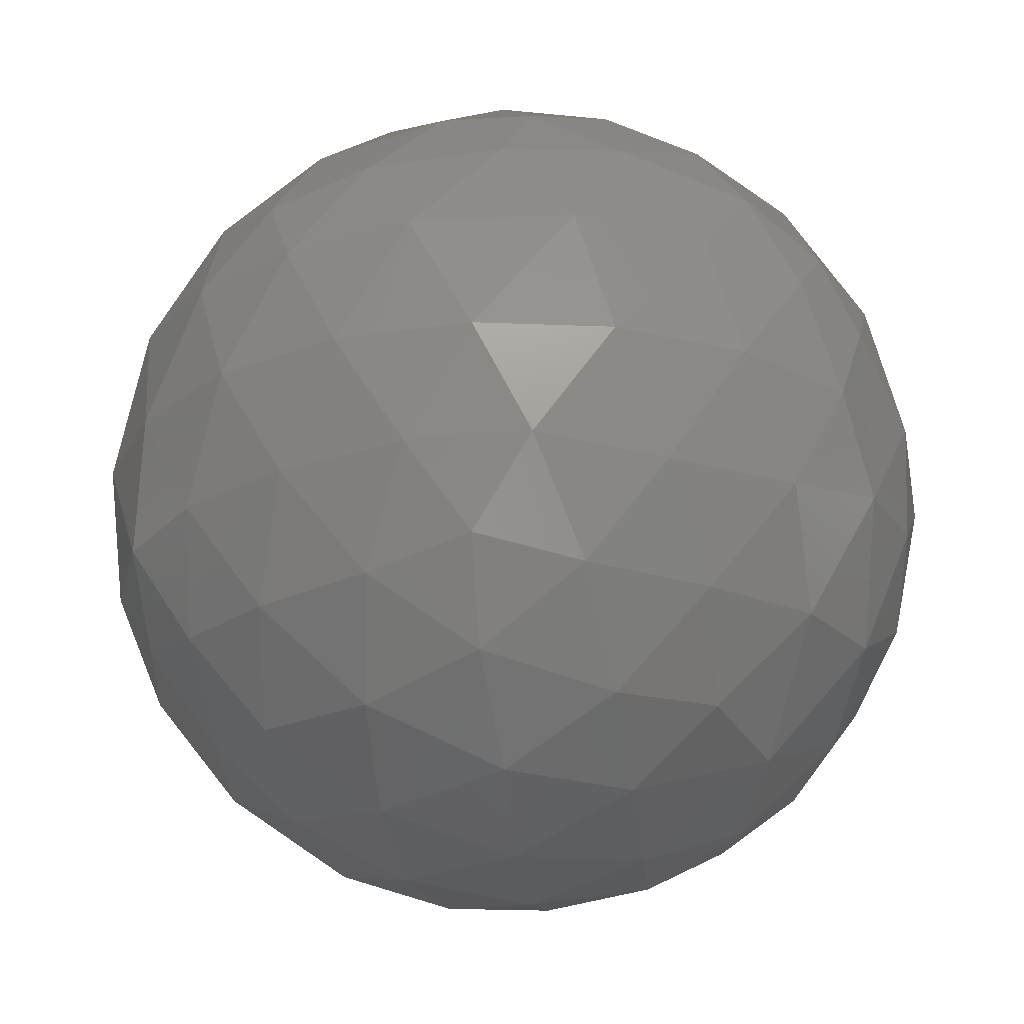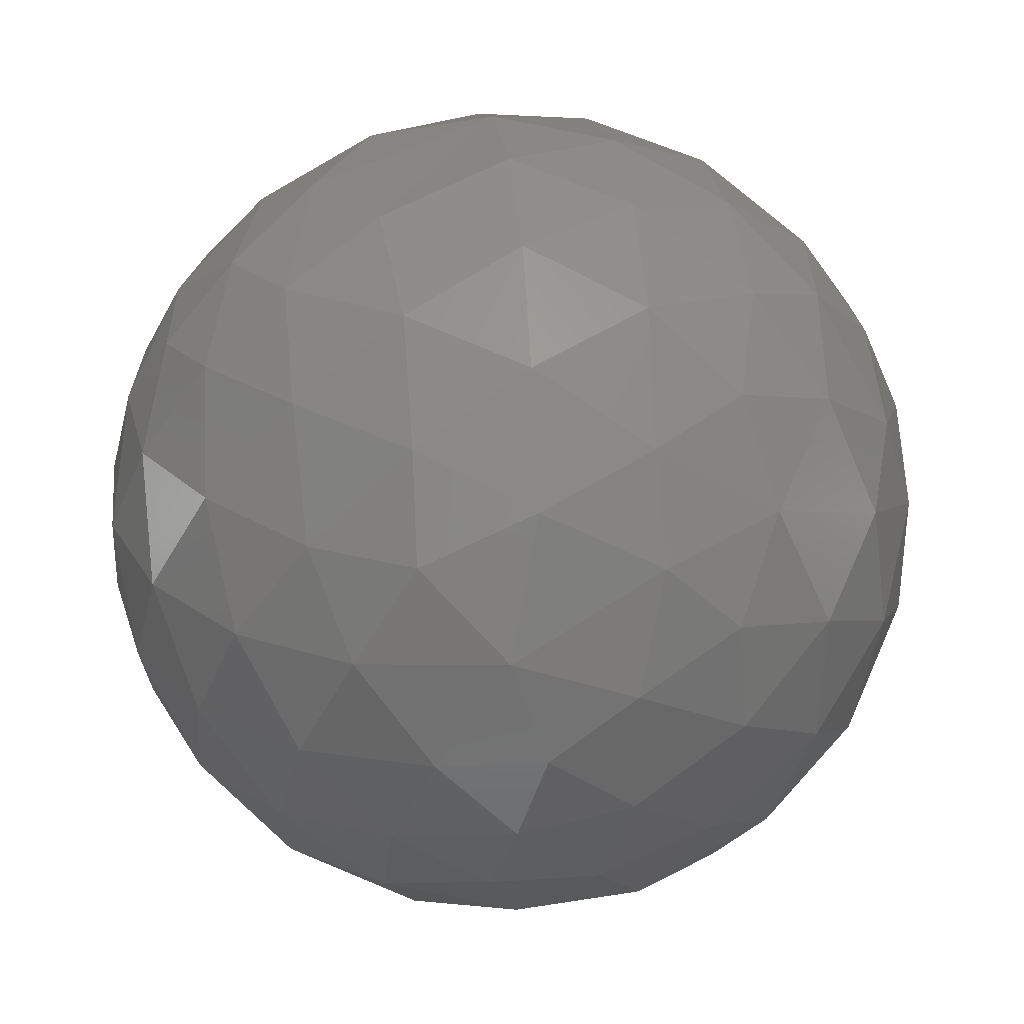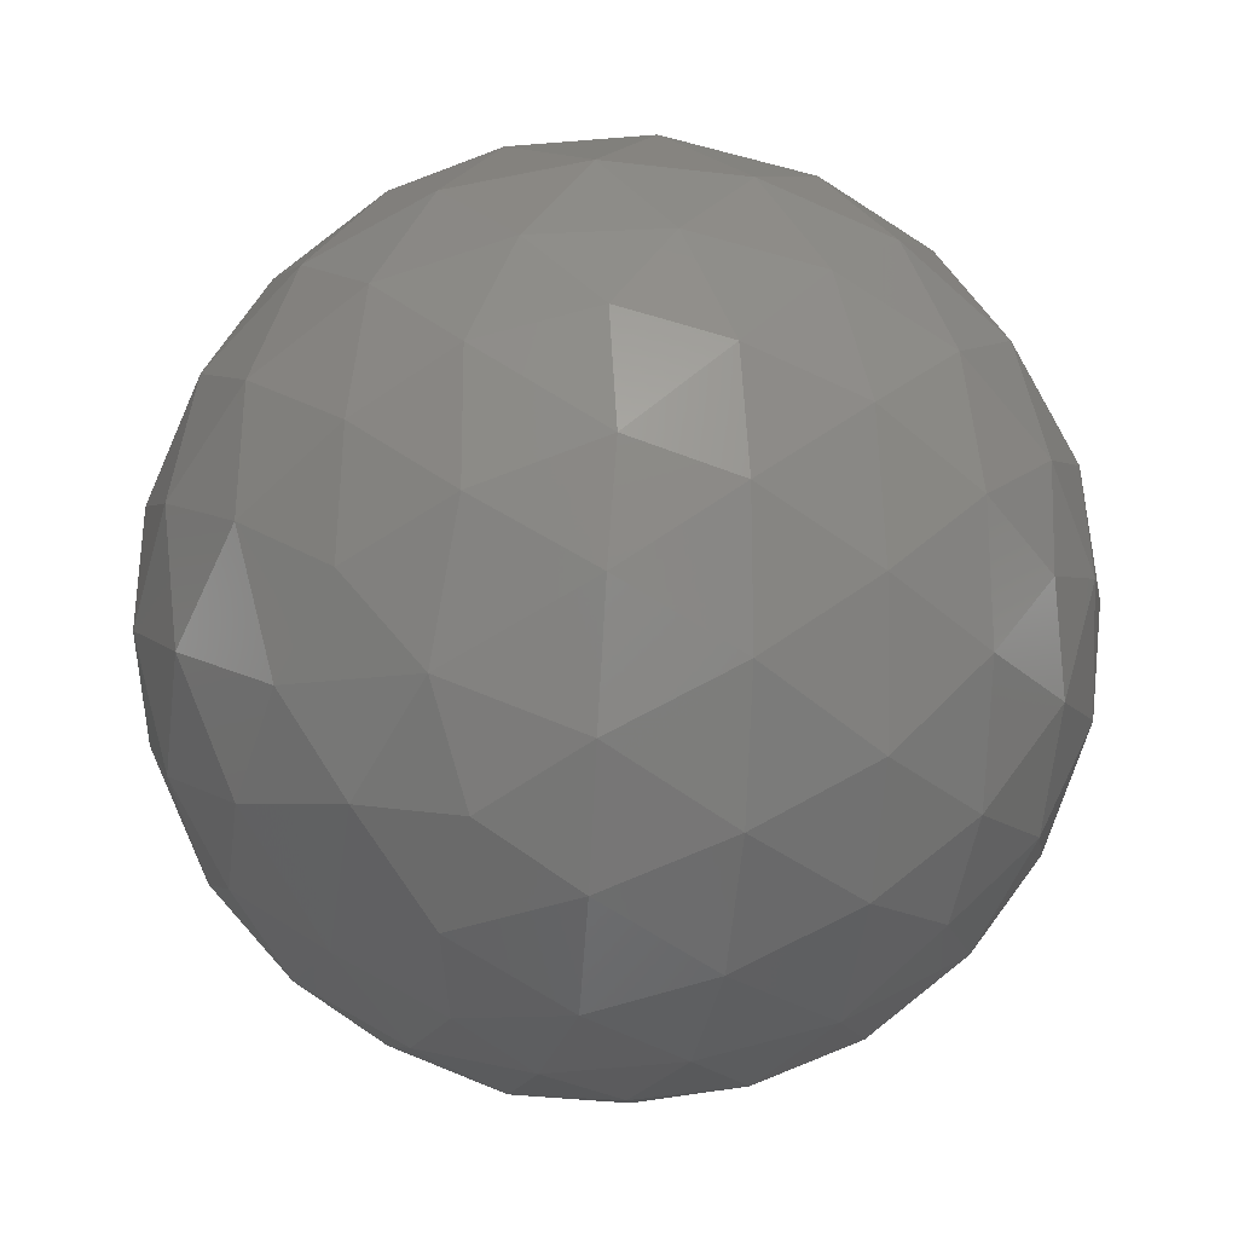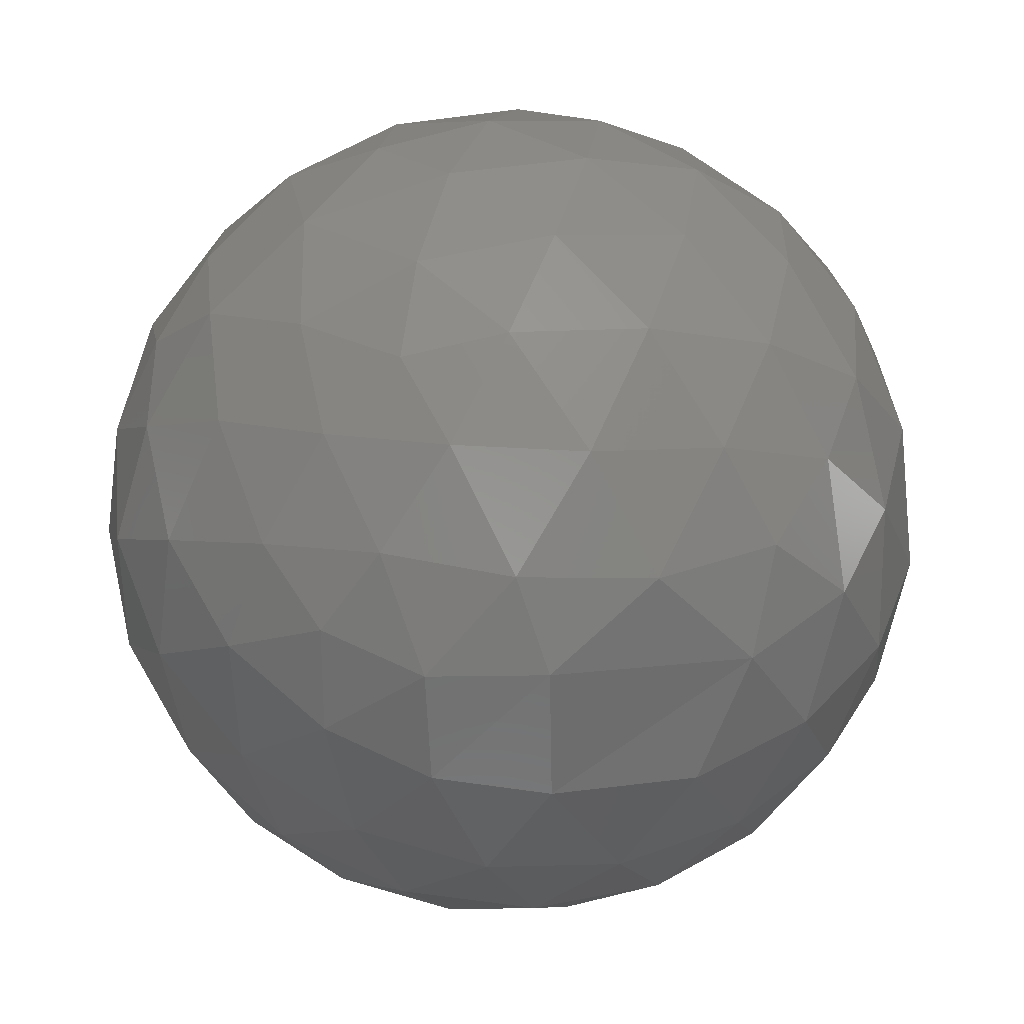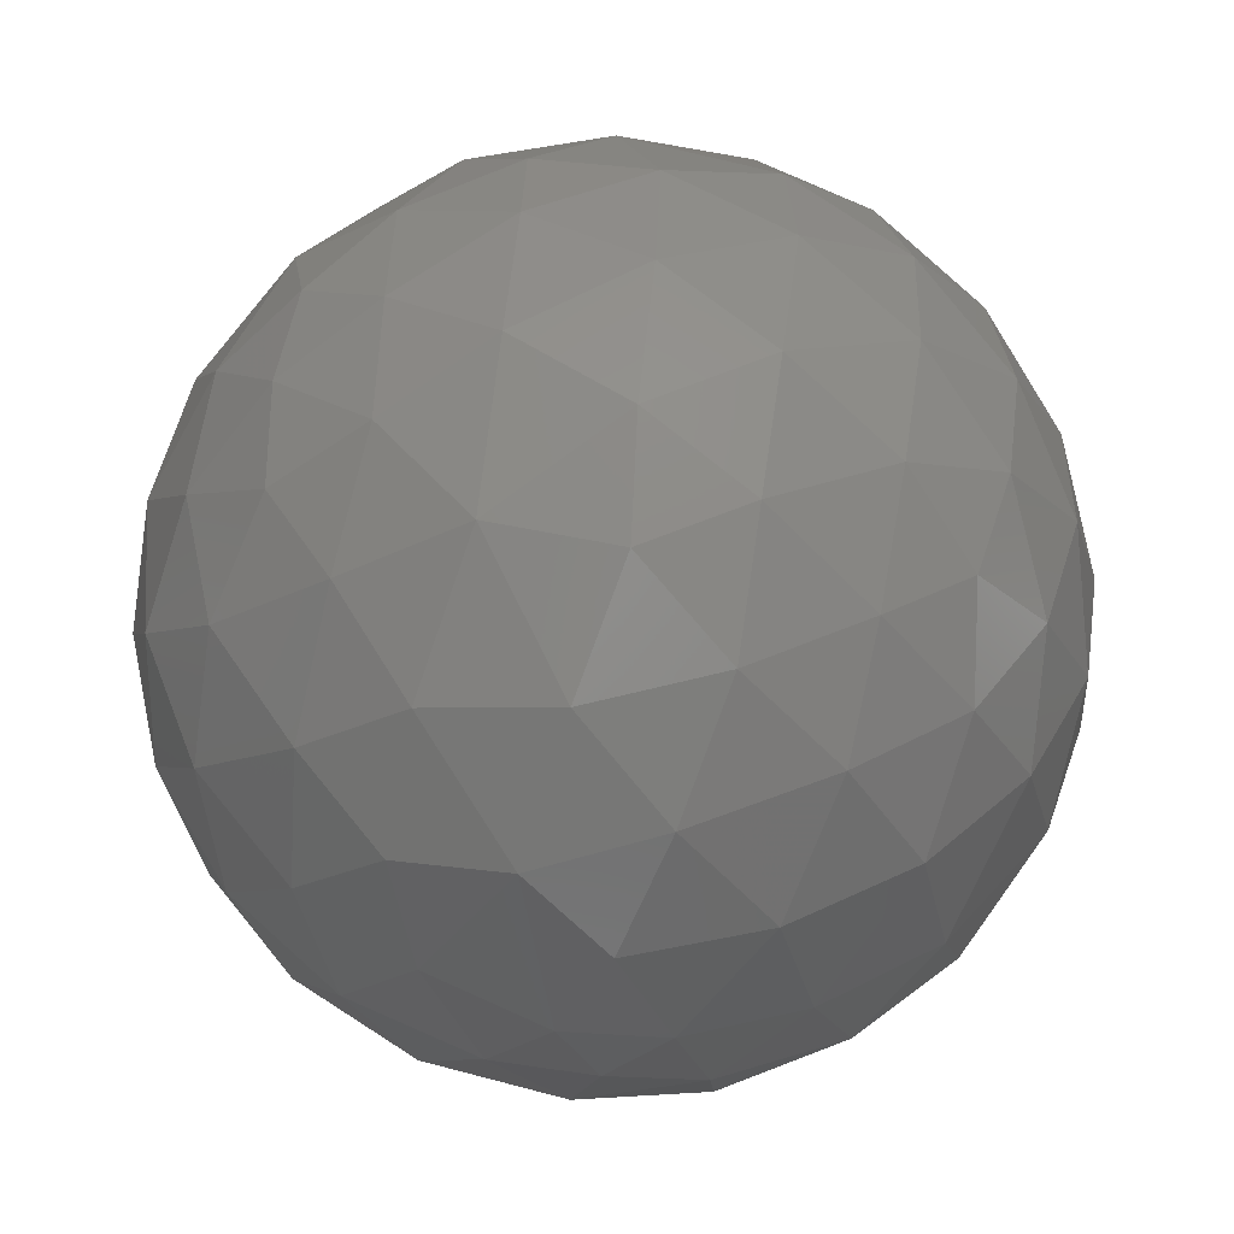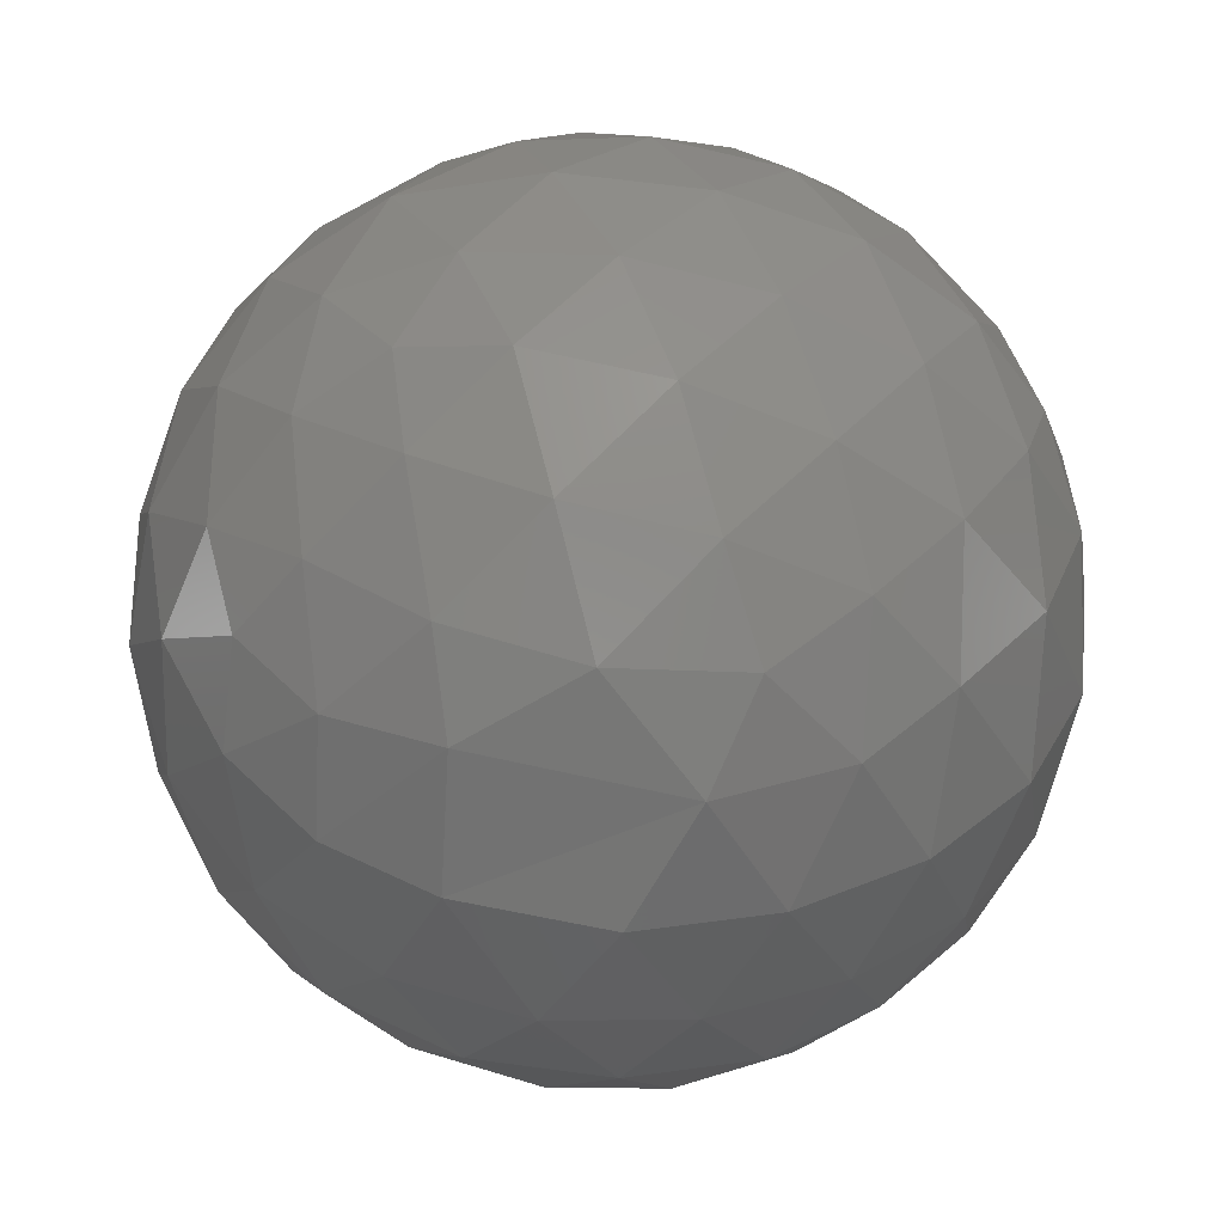
<metadata>
{"format":"stl","ext":"stl","renderer":"f3d","projection":"perspective","resolution":1024,"background":"white","views":[{"elev":-24.3,"azim":131.2,"up":"+Y"},{"elev":35.7,"azim":-36.5,"up":"+Z"},{"elev":-63.2,"azim":56.5,"up":"+Y"},{"elev":41.3,"azim":-24.9,"up":"+Y"},{"elev":-51.1,"azim":6.0,"up":"+Z"},{"elev":36.5,"azim":-1.5,"up":"+Y"}]}
</metadata>
<code>
# stl→obj: 160 verts, 316 faces
v 3.013 5.396 19.02
v -6.697 0.8232 18.83
v 1.225e-15 -3e-31 20
v -2.992 -14.76 13.16
v -4.358 -17.39 8.862
v 1.906 -17.57 9.371
v 2.204 -14.36 13.74
v -2.14 -18.9 -6.193
v -3.394 -15.17 -12.59
v 2.686 -17.4 -9.479
v -2.181 19.8 -1.834
v -8.547 17.65 -3.943
v -5.773 18.95 2.724
v -0.511 -10.01 -17.31
v -6.331 -9.724 -16.29
v -0.8913 10.18 17.19
v -6.288 6.986 17.65
v 8.901 -5.256 17.12
v 10.6 -9.943 13.74
v 13.74 -5.45 13.47
v 16.18 -3.963e-15 -11.76
v 12.43 5.992 -14.48
v 17.04 5.808 -8.715
v 14.6 13.67 -0.3729
v 12.35 14.41 -6.308
v 9.982 17.32 -0.559
v 8.952 -17.88 0.1208
v 8.023 -17.13 -6.491
v 13.25 -14.69 -2.953
v -7.175 -16.81 -8.125
v -11.85 13.67 -8.524
v -6.713 15.42 -10.82
v 2.09 -14.29 -13.84
v 7.531 17.56 -5.912
v -16.29 -10.54 4.848
v -14.36 -13.92 0.268
v -11.35 -15.48 5.63
v 11.76 -2.879e-15 16.18
v 16.18 -3.963e-15 11.76
v 12.73 6.542 13.97
v 16.65 6.354 9.08
v -14.42 -9.442 -10.15
v -11.17 -7.144 -14.98
v -9.073 -12.86 -12.34
v -10.44 -17.04 0.683
v -3.549 18.38 -7.054
v 19.02 -4.659e-15 6.18
v -7.623 1.354 -18.44
v -2.729 4.276 -19.35
v -3.106 -4.028 -19.34
v 13.06 10.66 -10.77
v 12.08 -13.79 7.989
v 14.56 -9.367 10.02
v 11.76 -2.879e-15 -16.18
v 18.99 5.618 2.801
v 7.381 -14.53 11.59
v 3.579 -19.43 -3.131
v 7.139 5.611 -17.82
v 1.225e-15 -3e-31 -20
v 8.833 5.486 17.08
v -15.97 -3.535 -11.51
v -11.05 16.57 1.807
v -12.28 -0.8031 -15.76
v -11.64 -14.09 -8.131
v 6.18 -1.514e-15 -19.02
v 12.18 -13.26 -8.705
v 9.263 10.87 14
v -13.42 -11.49 9.374
v -8.626 -13.81 11.61
v -6.616 -18.55 3.508
v -11.4 1.57 16.36
v -11.12 6.715 15.21
v -13.54 14.29 -3.522
v -1.427 -19.2 5.416
v 5.856 -10.68 15.86
v -15.42 -11.77 -4.878
v -11.38 -15.99 -3.845
v 16.24 10.43 -5.233
v -8.092 -3.859 -17.88
v 16.17 10.83 4.613
v 8.45 11.35 -14.14
v 2.632 13.91 -14.13
v 5.432 15.96 -10.76
v -0.8763 16.48 -11.29
v 1.834 18.88 -6.326
v 5.15 9.538 16.81
v -11.61 11.28 11.75
v -12.09 14.4 6.835
v -15.52 9.989 7.705
v 20 -4.899e-15 3.063e-14
v 19.03 -5.417 2.929
v 19.02 -5.396 -3.013
v 13.03 11.4 10.02
v 1.769 5.259 -19.21
v -3.22 -5.355 19
v 3.013 -5.396 19.02
v 11.8 15.27 5.253
v 8.041 15.17 10.26
v 17.07 -10.42 -0.01892
v 2.751 10.01 -17.09
v 6.315 18.28 5.106
v 16.26 -10.14 -5.734
v 2.253 17.42 9.562
v 3.725 13.62 14.17
v 0.256 19.55 4.2
v 13.43 -14.48 3.171
v 4.21 19.54 -0.6501
v -2.327 14.81 13.23
v 8.574 -17 6.122
v -6.803 10.95 15.29
v 3.835 -19.33 3.407
v -7.733 15.1 10.6
v -1.491 -19.94 0.2601
v -6.746 -18.63 -2.748
v 9.129 -5.596 -16.89
v 2.793 -5.261 -19.09
v -17.99 -6.157 -6.199
v -14.24 8.692 -11.02
v -9.21 11.02 -13.92
v -11.41 5.388 -15.52
v -5.857 7.307 -17.67
v -15.8 2.704 -11.96
v 6.18 -1.514e-15 19.02
v 19.02 -4.659e-15 -6.18
v -18.39 7.327 2.826
v -15.3 12.71 2.076
v -17.36 9.589 -2.592
v -18.69 -0.006533 -7.116
v -19.53 3.738 -2.173
v -19.79 -2.474 -1.472
v -19.64 1.239 3.562
v -18.92 -4.942 4.211
v -17.8 -1.136 9.05
v -16.25 -7.141 9.216
v -14.18 -3.15 13.74
v -15.03 2.986 12.86
v -9.157 -4.604 17.17
v -11.78 -8.92 13.48
v -6.226 -10.03 16.14
v 5.504 -10.29 -16.24
v 19 5.507 -2.955
v -0.05712 -10.38 17.1
v -3.717 17.99 7.917
v 6.849 -14.51 -11.94
v 17.22 -5.383 8.639
v 14.03 -4.952 -13.36
v 10.78 -10.02 -13.54
v 9.782 14.52 -9.669
v -3.162 12.77 -15.06
v -17.67 6.228 -7.008
v 17.23 -5.095 -8.78
v -17.62 4.932 8.07
v -18.08 -8.523 -0.5614
v -1.372 8.121 -18.23
v 17.58 9.538 -0.234
v 16.26 -10.28 5.464
v 14.56 -8.985 -10.36
v -14.44 7.64 11.53
v -8.217 17.06 6.439
v -15.31 10.95 -6.755
f 1 2 3
f 4 5 6
f 6 7 4
f 8 9 10
f 11 12 13
f 14 9 15
f 16 17 1
f 18 19 20
f 21 22 23
f 24 25 26
f 27 28 29
f 30 9 8
f 31 12 32
f 33 9 14
f 26 25 34
f 35 36 37
f 18 20 38
f 39 40 38
f 41 40 39
f 42 43 44
f 37 36 45
f 32 12 46
f 47 41 39
f 48 49 50
f 22 51 23
f 19 52 53
f 54 22 21
f 47 55 41
f 56 52 19
f 57 28 27
f 58 22 54
f 50 49 59
f 40 60 38
f 61 43 42
f 13 12 62
f 63 43 61
f 42 44 64
f 65 58 54
f 15 9 44
f 29 28 66
f 67 60 40
f 37 68 35
f 46 12 11
f 37 5 69
f 70 5 37
f 17 71 2
f 72 71 17
f 73 12 31
f 5 74 6
f 75 19 18
f 76 77 36
f 8 10 57
f 51 78 23
f 48 50 79
f 55 80 41
f 43 15 44
f 57 10 28
f 10 9 33
f 81 82 83
f 83 84 85
f 63 79 43
f 67 86 60
f 87 88 89
f 90 91 92
f 80 93 41
f 79 15 43
f 65 94 58
f 3 95 96
f 80 97 93
f 93 40 41
f 47 91 90
f 58 81 22
f 80 24 97
f 97 98 93
f 91 99 92
f 58 100 81
f 97 101 98
f 99 102 92
f 58 94 100
f 101 103 98
f 99 29 102
f 103 104 98
f 101 105 103
f 29 66 102
f 99 106 29
f 101 107 105
f 104 67 98
f 103 108 104
f 106 27 29
f 107 11 105
f 108 16 104
f 106 109 27
f 107 85 11
f 108 110 16
f 11 13 105
f 109 111 27
f 110 17 16
f 85 46 11
f 107 34 85
f 108 112 110
f 111 57 27
f 109 6 111
f 34 83 85
f 111 113 57
f 109 56 6
f 56 7 6
f 113 8 57
f 113 114 8
f 115 116 65
f 114 30 8
f 113 70 114
f 54 115 65
f 42 76 117
f 70 45 114
f 118 119 120
f 119 121 120
f 122 63 61
f 121 49 48
f 121 48 120
f 38 20 39
f 3 96 123
f 90 55 47
f 21 23 124
f 123 1 3
f 90 92 124
f 122 120 63
f 122 118 120
f 125 89 126
f 126 73 127
f 128 122 61
f 61 42 117
f 125 126 127
f 128 61 117
f 125 127 129
f 128 117 130
f 131 125 129
f 129 128 130
f 131 129 130
f 131 130 132
f 133 131 132
f 132 35 134
f 135 136 133
f 133 132 134
f 135 133 134
f 137 71 135
f 135 134 138
f 137 135 138
f 138 69 139
f 137 138 139
f 95 2 137
f 75 7 56
f 95 137 139
f 33 14 140
f 78 141 23
f 95 139 142
f 78 25 24
f 13 143 105
f 144 33 140
f 96 95 142
f 36 77 45
f 115 140 116
f 145 91 47
f 146 147 115
f 85 84 46
f 83 148 81
f 65 116 59
f 70 37 45
f 110 72 17
f 3 2 95
f 39 145 47
f 119 149 121
f 127 150 129
f 90 141 55
f 111 74 113
f 124 141 90
f 2 71 137
f 135 71 136
f 120 48 63
f 98 67 93
f 23 141 124
f 147 144 140
f 92 151 124
f 149 82 100
f 81 51 22
f 129 150 128
f 124 151 21
f 96 142 75
f 64 77 76
f 42 64 76
f 113 74 70
f 6 74 111
f 126 62 73
f 147 66 144
f 147 140 115
f 64 44 30
f 140 14 116
f 102 151 92
f 89 88 126
f 59 94 65
f 112 88 87
f 125 152 89
f 131 152 125
f 76 153 117
f 54 146 115
f 34 148 83
f 107 26 34
f 97 26 101
f 101 26 107
f 24 26 97
f 132 153 35
f 117 153 130
f 20 53 145
f 130 153 132
f 133 152 131
f 25 148 34
f 136 152 133
f 100 154 149
f 100 82 81
f 39 20 145
f 144 10 33
f 128 150 122
f 78 155 141
f 126 88 62
f 156 52 106
f 118 31 119
f 123 18 38
f 99 156 106
f 38 60 123
f 139 4 142
f 32 84 149
f 21 151 146
f 108 143 112
f 105 143 103
f 24 155 78
f 16 86 104
f 69 5 4
f 138 68 69
f 35 68 134
f 122 150 118
f 69 68 37
f 110 87 72
f 119 32 149
f 93 67 40
f 1 86 16
f 114 77 30
f 145 156 91
f 142 7 75
f 21 146 54
f 53 52 156
f 14 50 116
f 62 12 73
f 66 28 144
f 84 82 149
f 53 156 145
f 46 84 32
f 116 50 59
f 91 156 99
f 55 155 80
f 109 52 56
f 69 4 139
f 66 157 102
f 51 25 78
f 141 155 55
f 112 87 110
f 152 158 89
f 83 82 84
f 103 143 108
f 136 158 152
f 20 19 53
f 63 48 79
f 80 155 24
f 136 71 72
f 13 159 143
f 28 10 144
f 44 9 30
f 104 86 67
f 88 159 62
f 15 50 14
f 30 77 64
f 127 160 150
f 79 50 15
f 62 159 13
f 56 19 75
f 134 68 138
f 76 36 153
f 153 36 35
f 72 158 136
f 151 157 146
f 31 32 119
f 147 157 66
f 146 157 147
f 121 154 49
f 149 154 121
f 73 160 127
f 89 158 87
f 150 160 118
f 123 60 1
f 96 75 18
f 94 154 100
f 45 77 114
f 70 74 5
f 106 52 109
f 81 148 51
f 143 159 112
f 96 18 123
f 31 160 73
f 4 7 142
f 87 158 72
f 102 157 151
f 51 148 25
f 118 160 31
f 112 159 88
f 60 86 1
f 49 154 94
f 59 49 94
f 17 2 1

</code>
